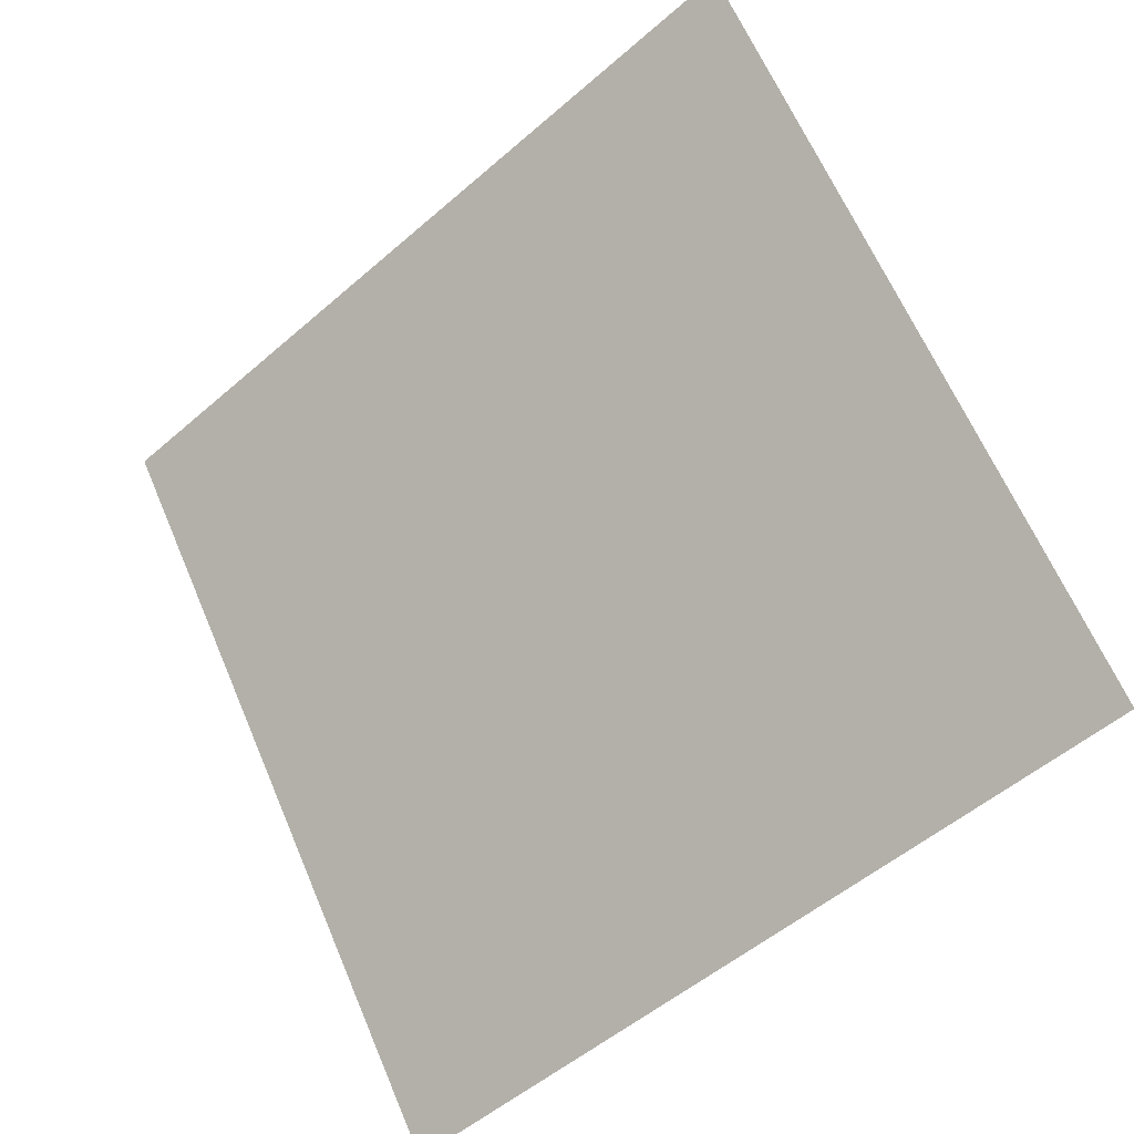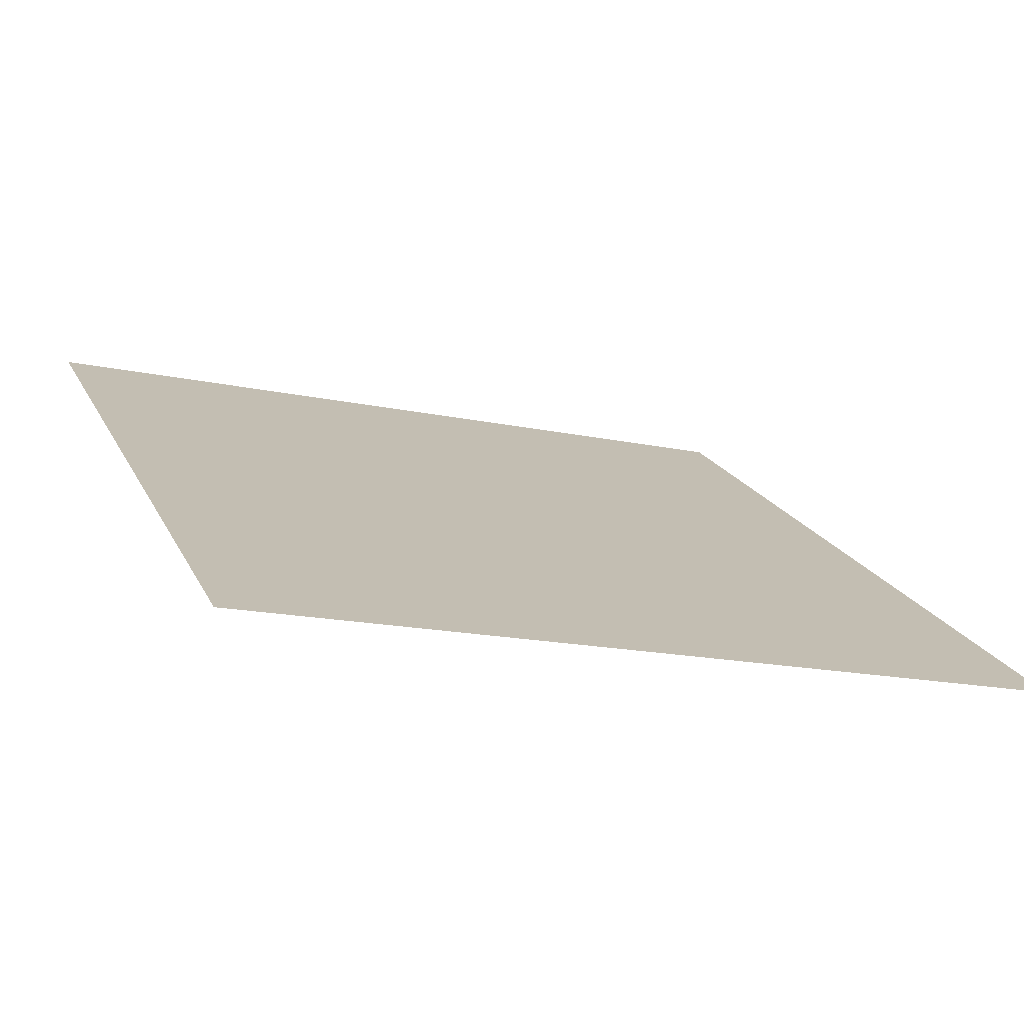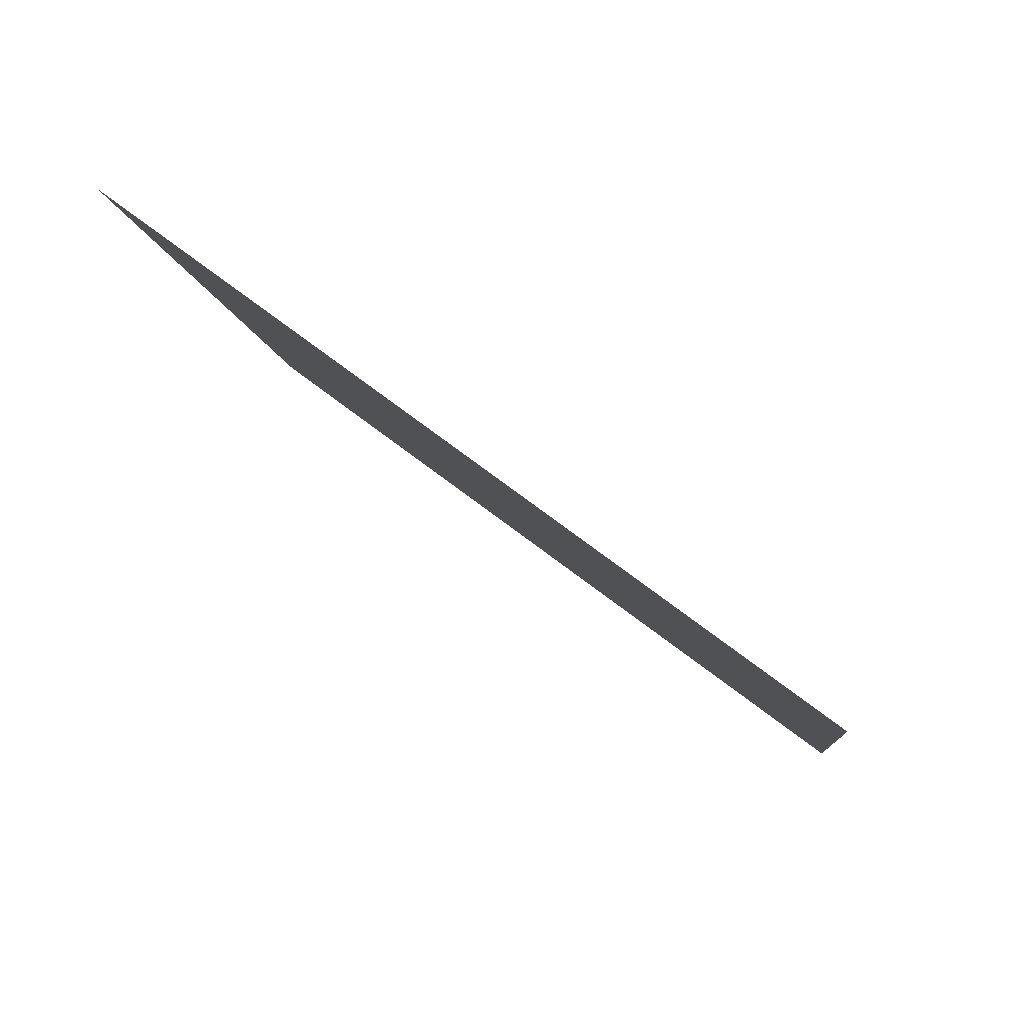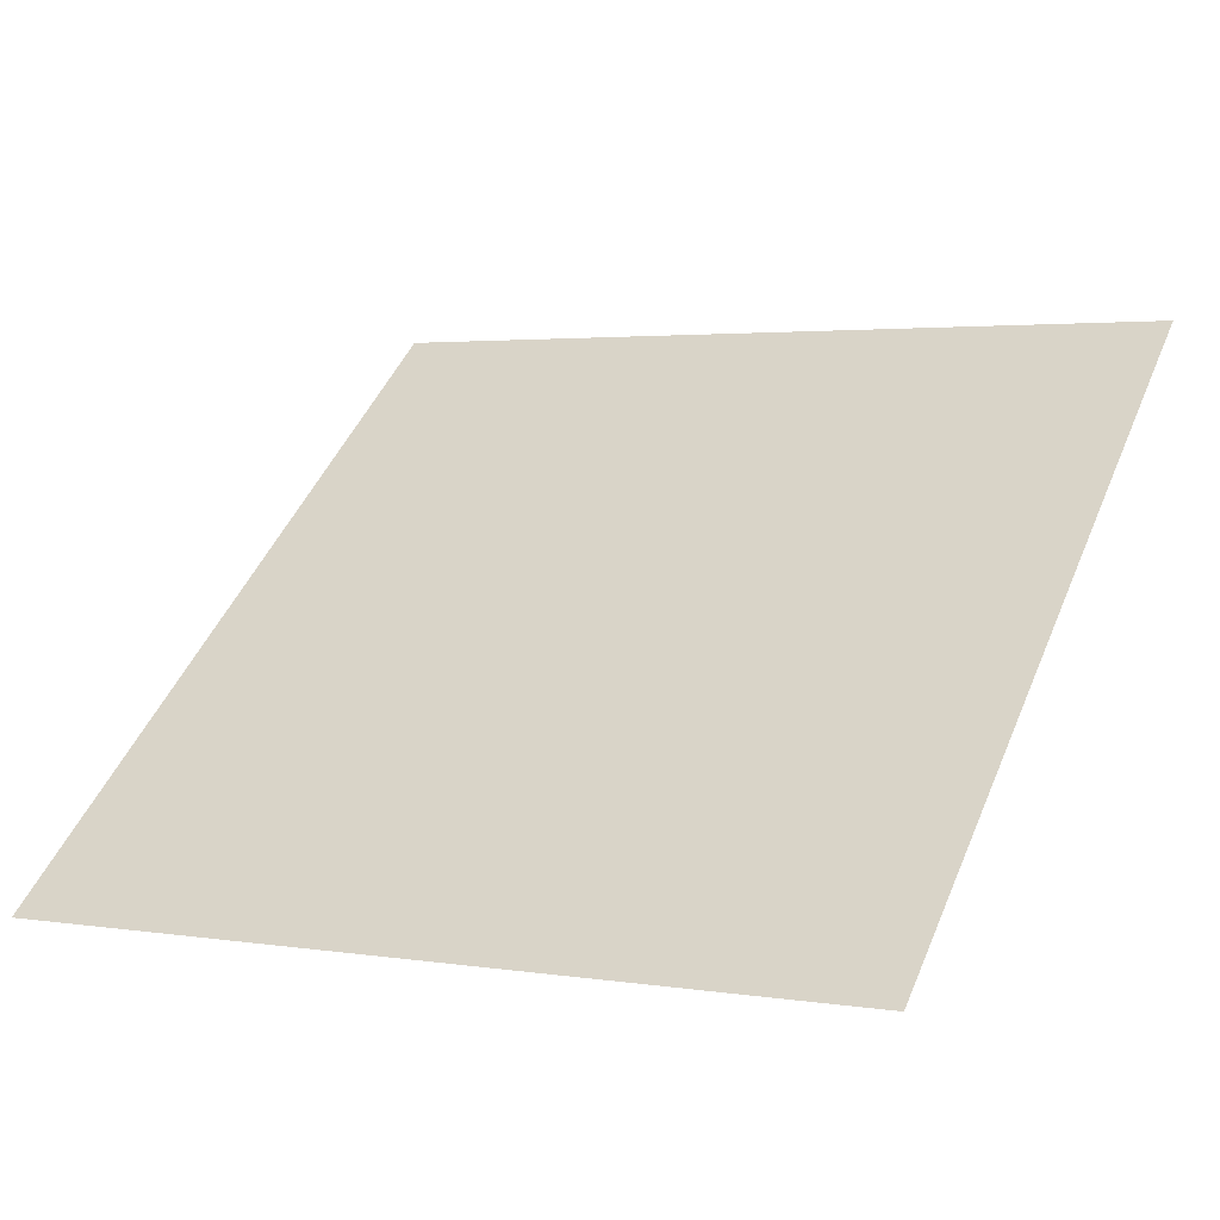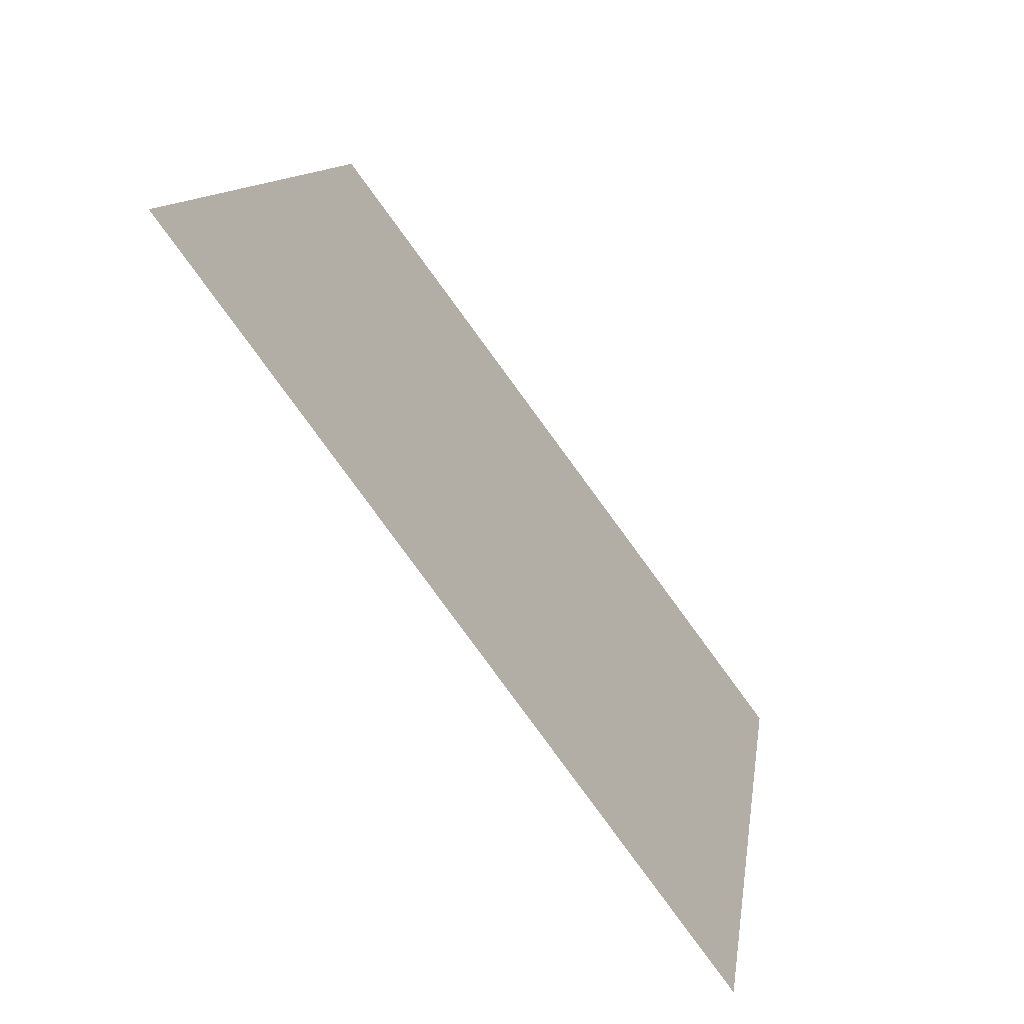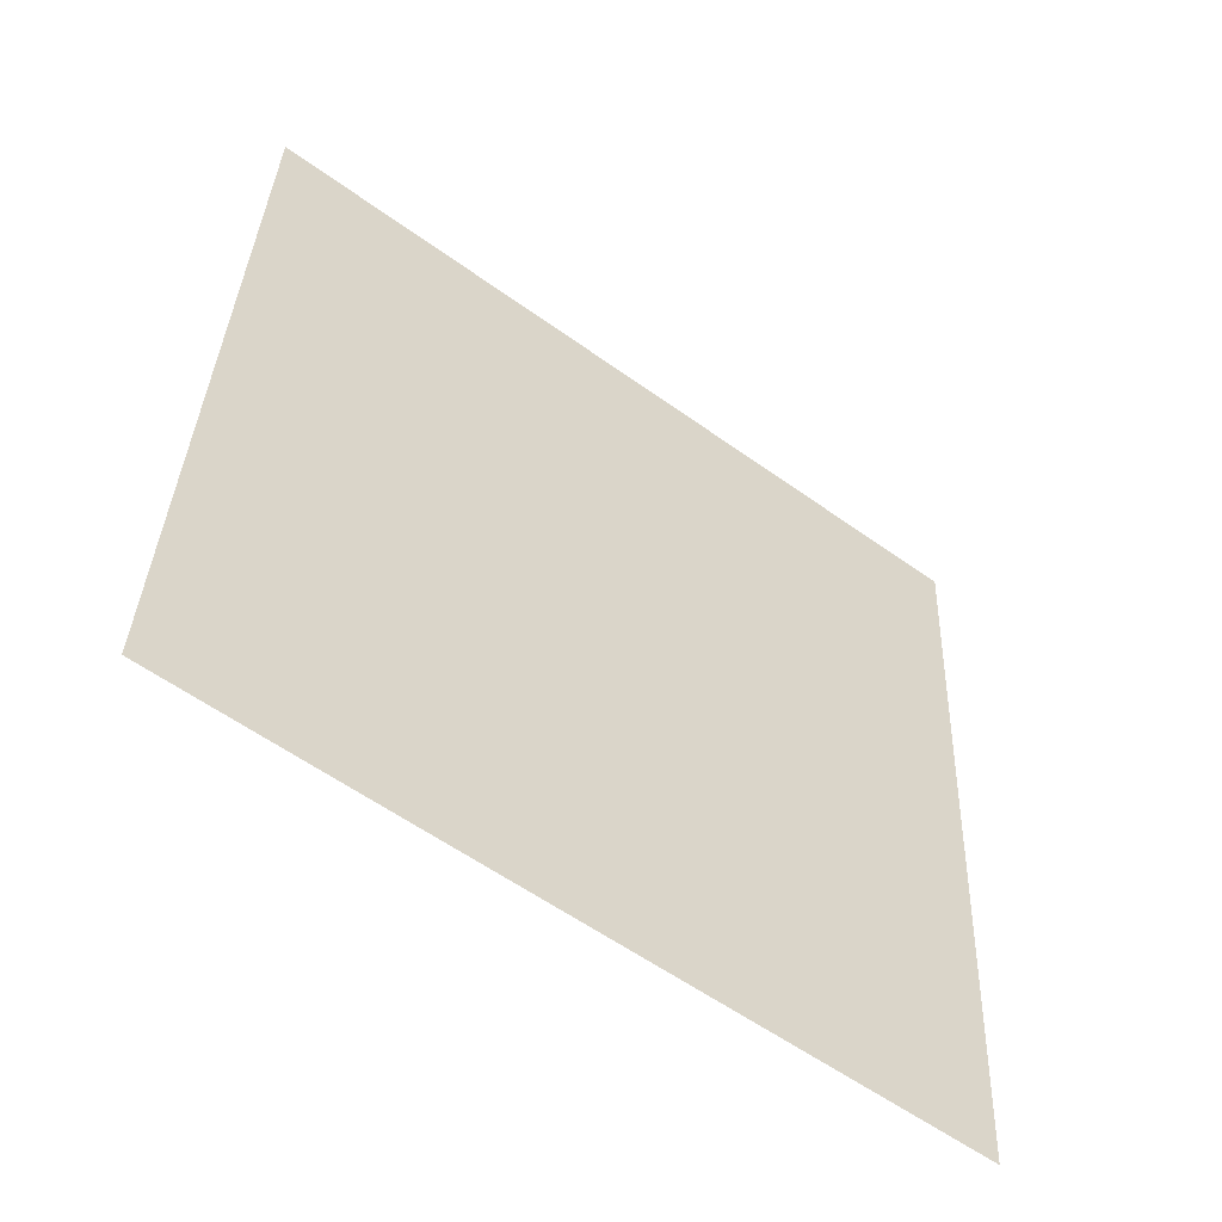
<metadata>
{"format":"obj","ext":"obj","renderer":"f3d","projection":"perspective","resolution":1024,"background":"white","views":[{"elev":65.2,"azim":-112.5,"up":"+Y"},{"elev":-20.5,"azim":157.2,"up":"+Y"},{"elev":-9.0,"azim":97.1,"up":"+Y"},{"elev":5.8,"azim":-151.0,"up":"+Y"},{"elev":11.9,"azim":-83.7,"up":"+Z"},{"elev":34.2,"azim":92.7,"up":"+Y"}]}
</metadata>
<code>
v 0.2296 0.7765 0.4998
v 0.2231 0.7767 0.4998
v 0.2232 0.7806 0.5051
v 0.2297 0.7805 0.505
f 4 3 2 1

</code>
